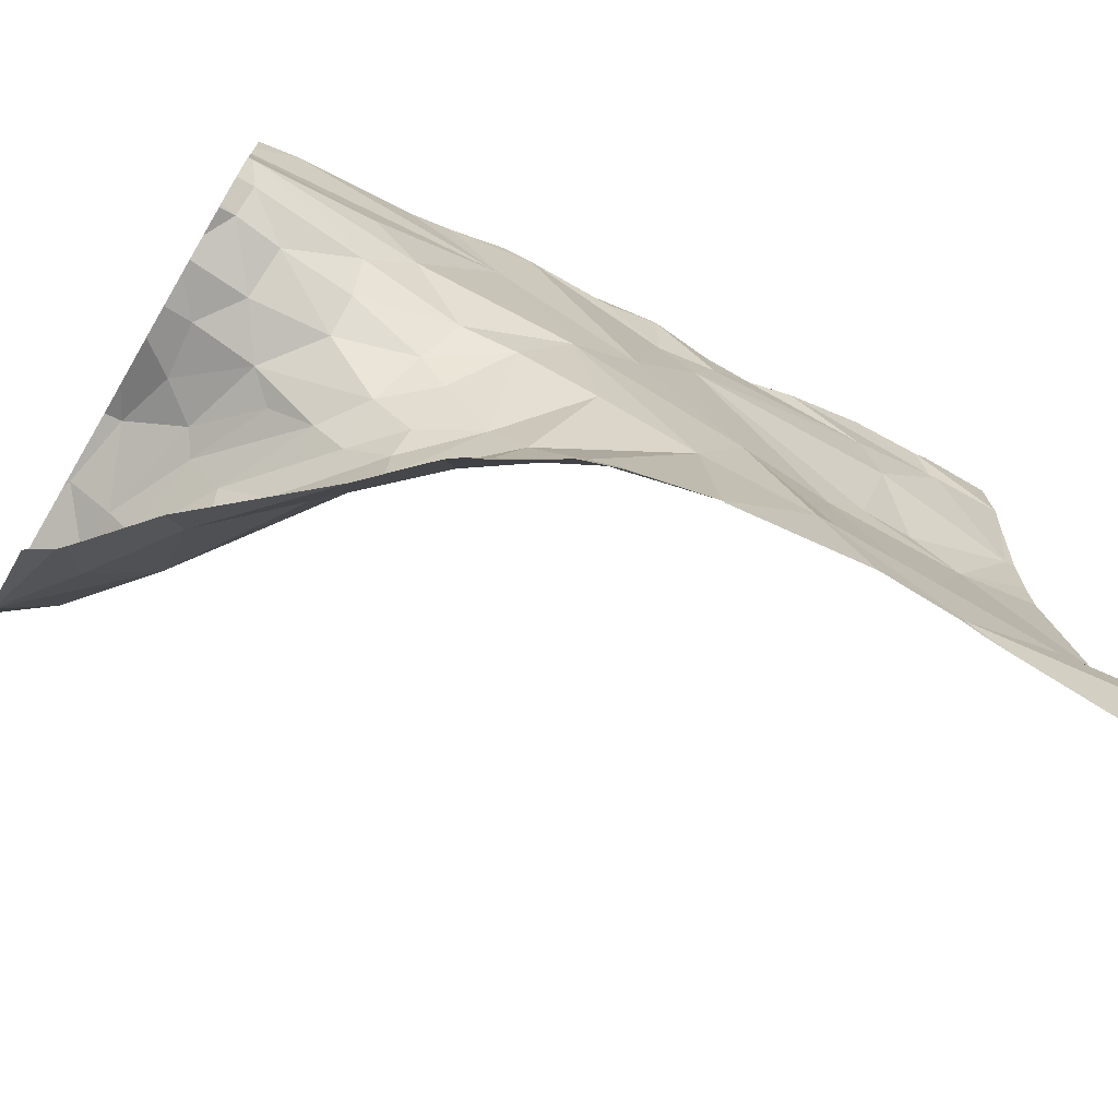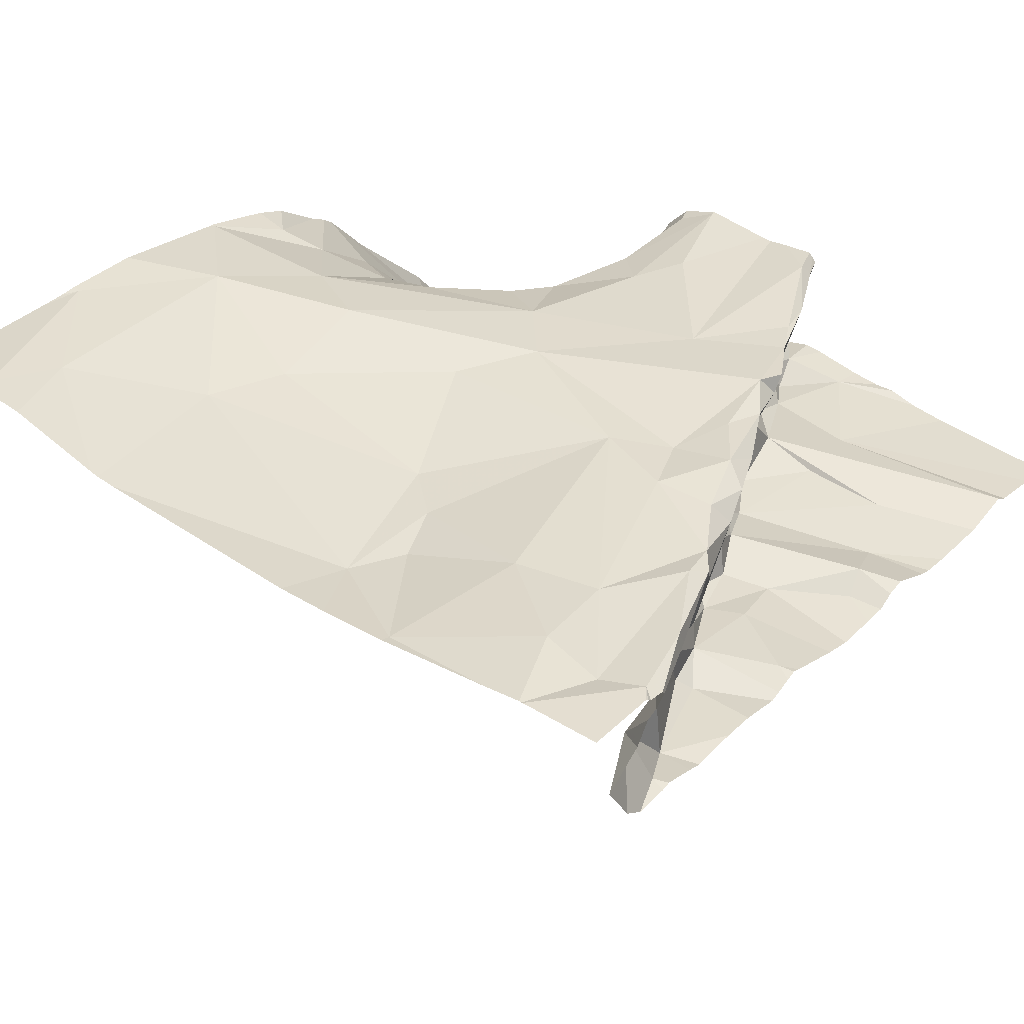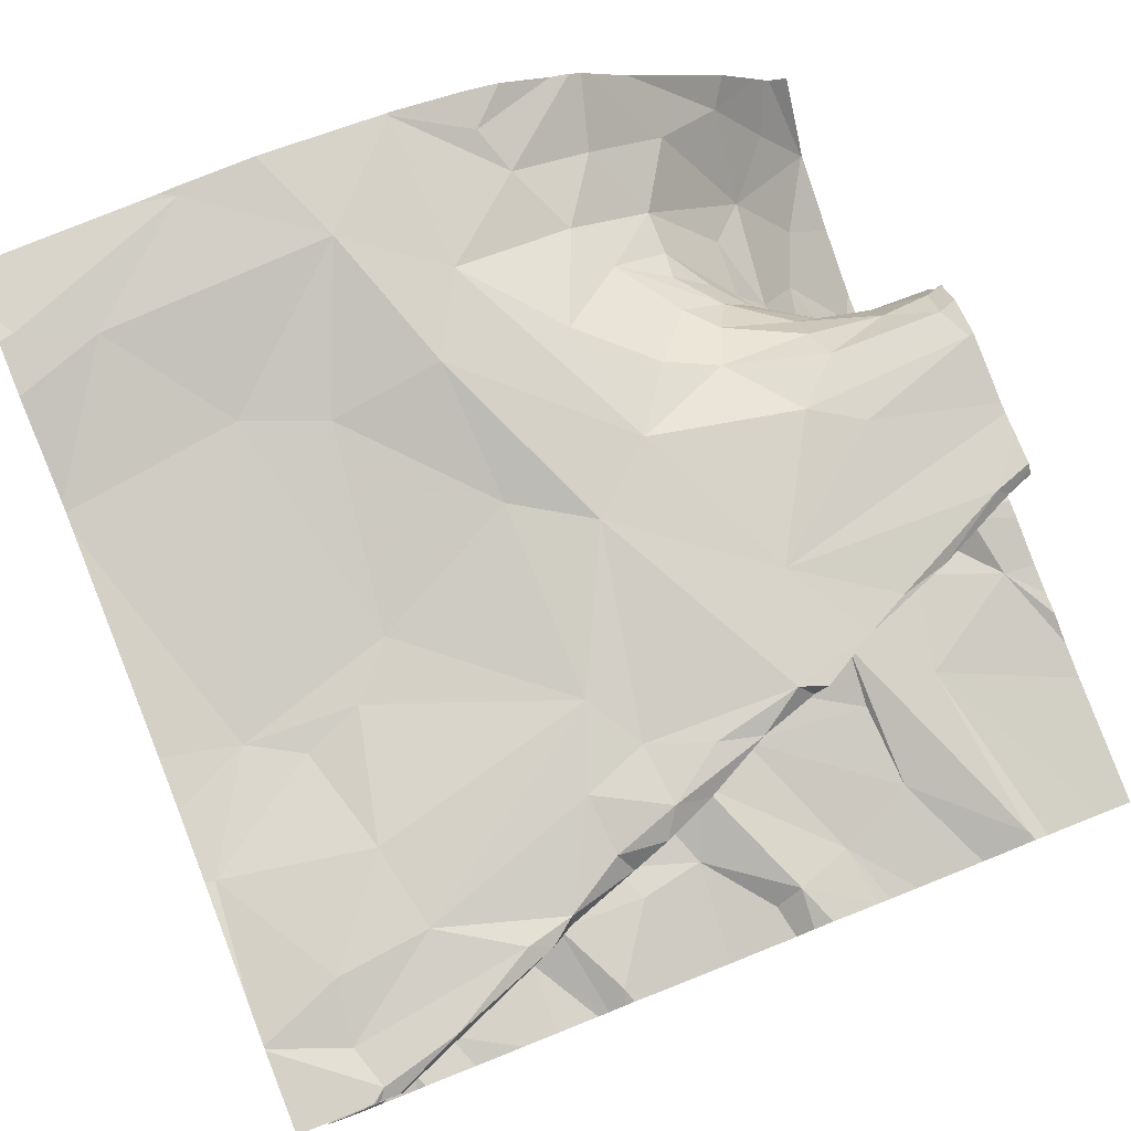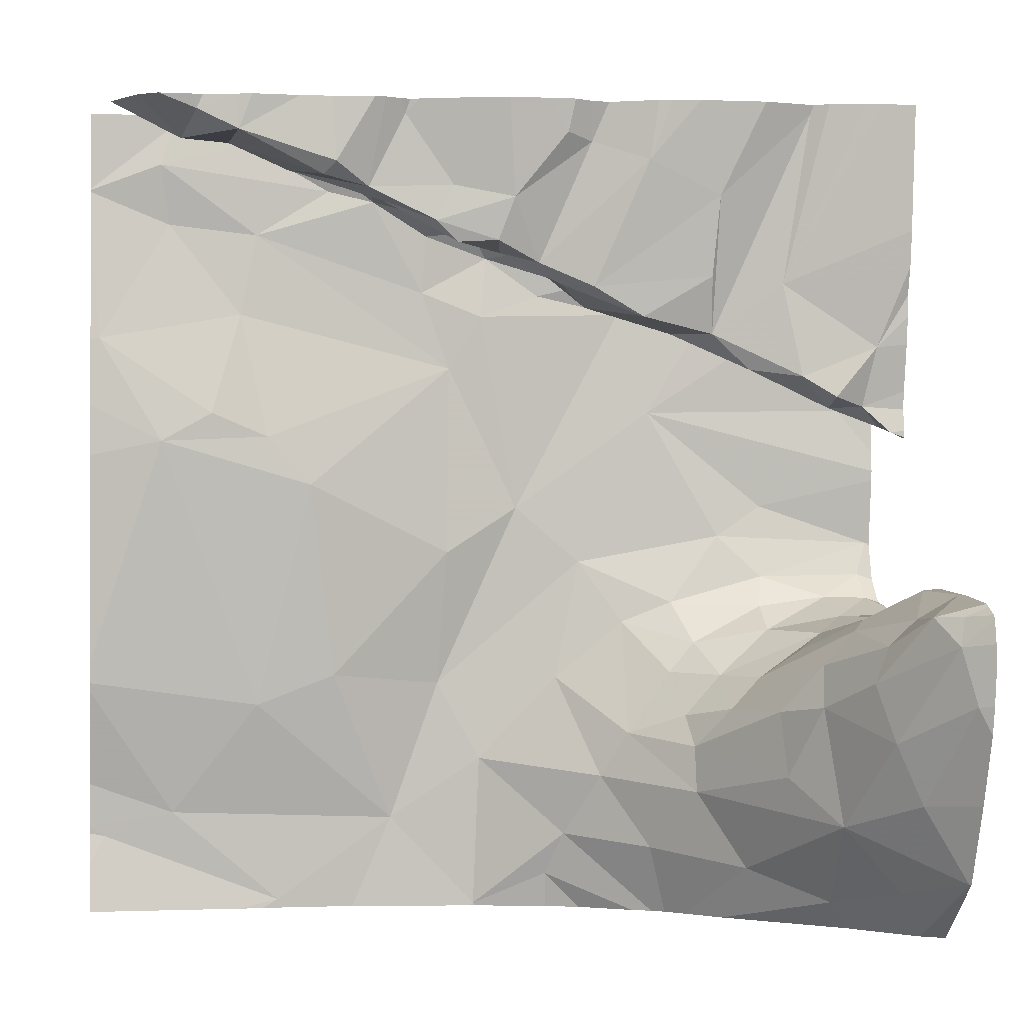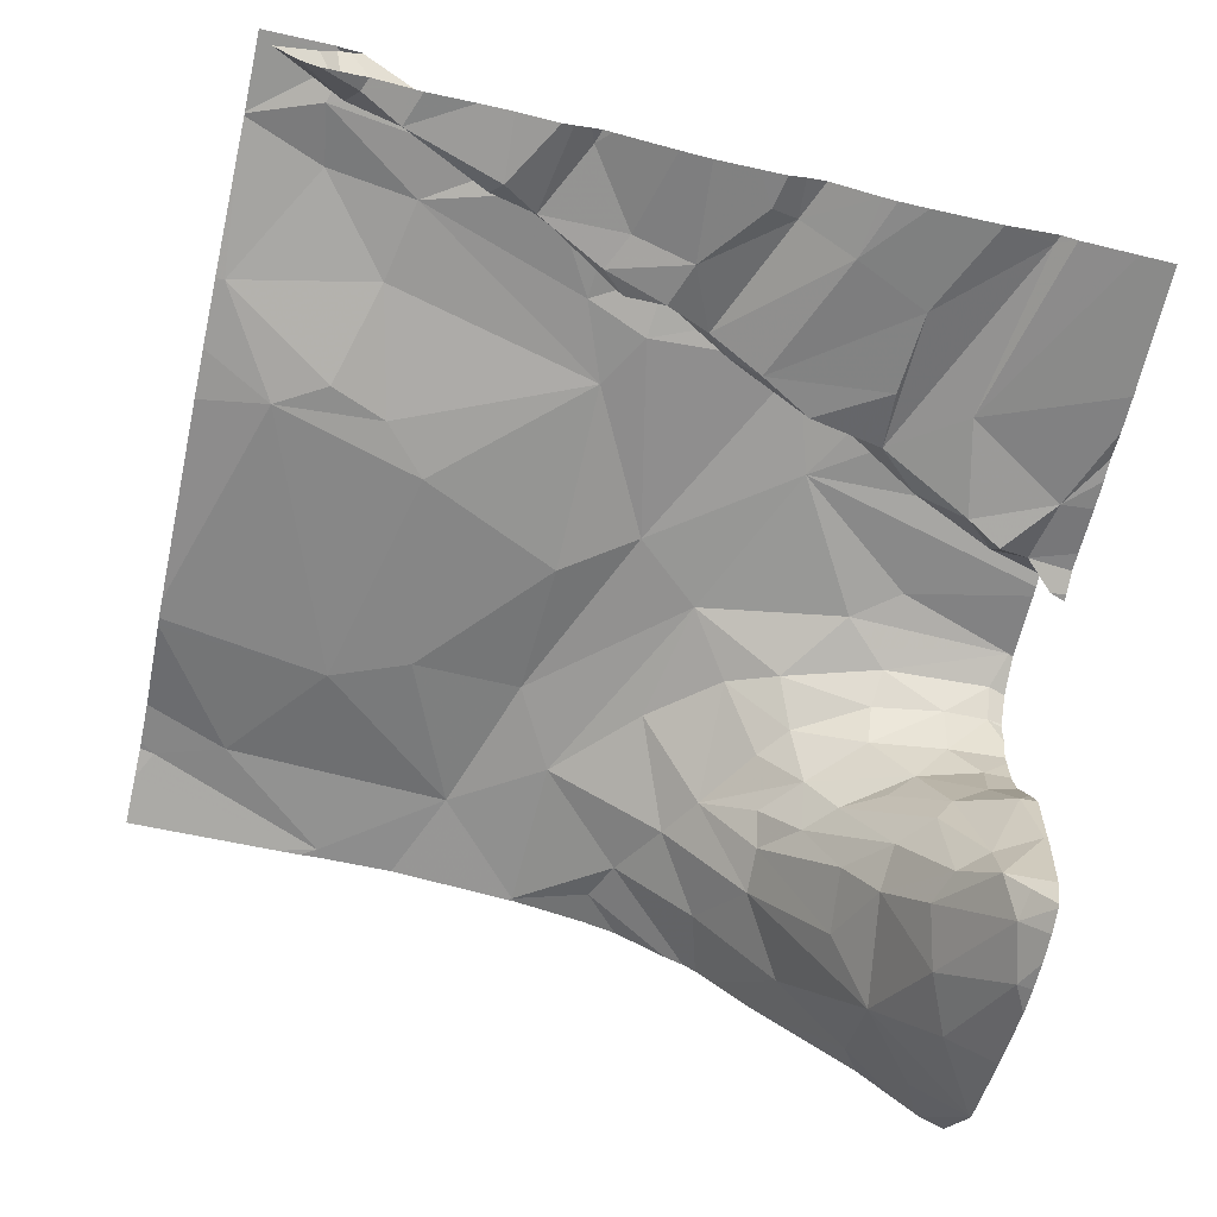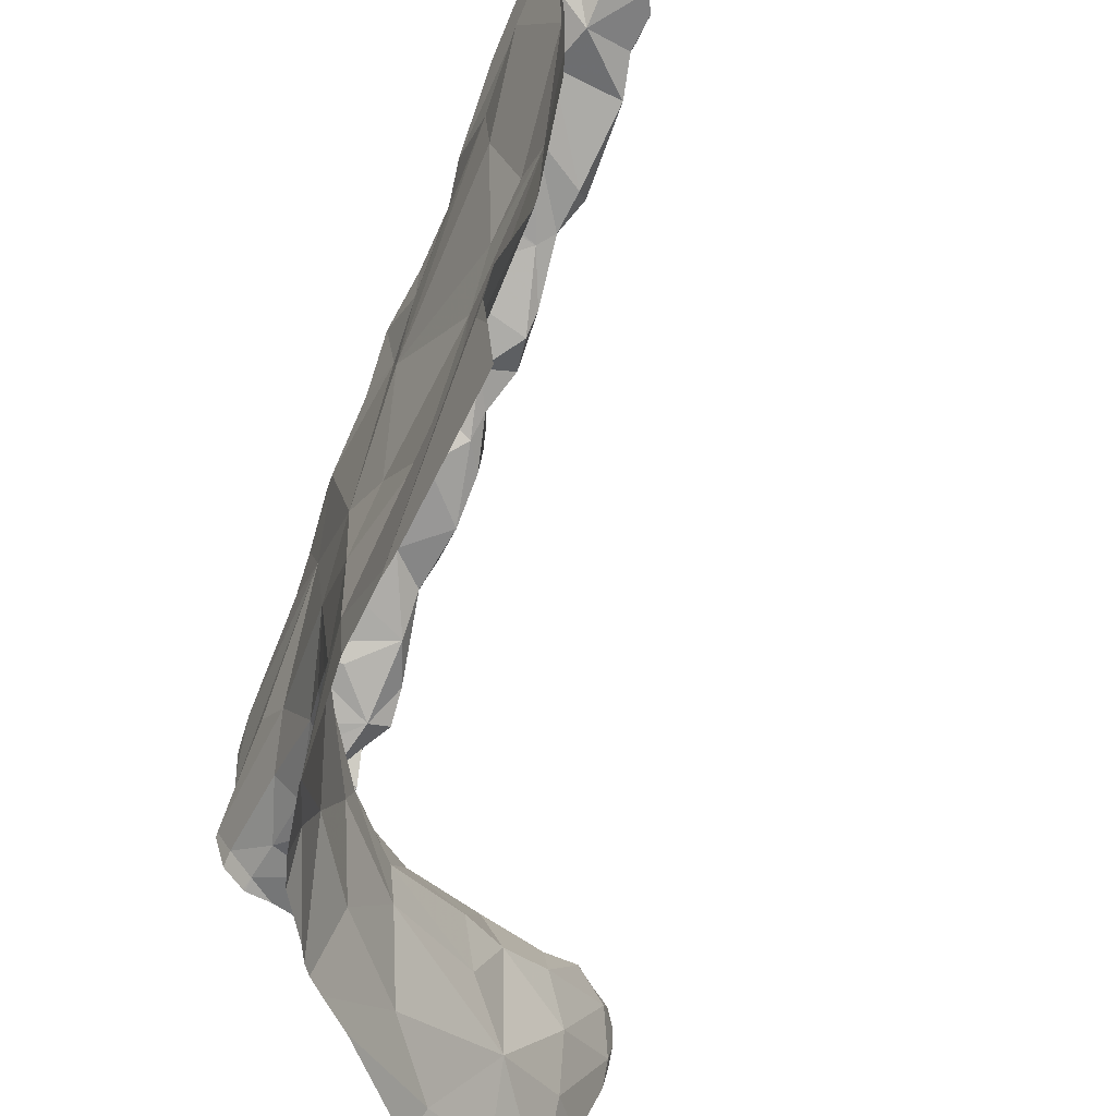
<metadata>
{"format":"obj","ext":"obj","renderer":"f3d","projection":"perspective","resolution":1024,"background":"white","views":[{"elev":-71.8,"azim":-30.6,"up":"+Y"},{"elev":34.9,"azim":128.2,"up":"+Z"},{"elev":78.3,"azim":158.3,"up":"+Z"},{"elev":-1.3,"azim":172.0,"up":"+Y"},{"elev":-69.7,"azim":167.6,"up":"+Z"},{"elev":-53.6,"azim":67.2,"up":"+Y"}]}
</metadata>
<code>
v -101.3 225.3 500.7
v -101.3 226.7 500.6
v -101.3 226.6 500.6
v -102.6 225 500.5
v -103.2 225.8 500.6
v -102.4 225 500.6
v -103.1 226.1 500.3
v -102.6 225 500.5
v -103.1 226.3 500.3
v -102.6 226.9 500.2
v -103.1 226.2 500.6
v -103 226.2 500.3
v -103.1 226.2 500.3
v -103.1 226.1 500.4
v -101.3 225.1 500.7
v -102.9 226.8 500.2
v -103 225.7 500.4
v -103 225.6 500.3
v -103.1 225.7 500.3
v -101.3 226.3 500.6
v -101.3 226.8 500.6
v -103.1 225.7 500
v -103.1 225.7 500.2
v -102.9 226.9 500.2
v -102.8 226.9 500.2
v -103 226.2 500.3
v -102.9 226.5 500.3
v -103.1 225.8 500.6
v -102.9 225.8 500.5
v -103 225.7 500.5
v -103.1 225.7 500.5
v -101.3 225.5 500.6
v -101.3 225.2 500.7
v -102.8 225.9 500.6
v -103.1 226.2 500.6
v -102.6 226.2 500.6
v -102.9 225.9 500.6
v -101.3 225.1 500.7
v -103.1 225.7 499.7
v -101.3 226.2 500.6
v -103.1 225.7 499.8
v -103.1 225.6 499.7
v -101.3 225.6 500.6
v -101.3 226.1 500.6
v -103.1 225.5 499.7
v -103.2 225.7 499.9
v -101.3 226.9 500.4
v -103.1 225.1 500
v -102.9 225 500.1
v -103.1 225.3 499.8
v -102.9 225.2 500
v -103.2 225.1 499.8
v -103 225.4 499.8
v -102.9 225.6 500.4
v -103.1 226.9 500.2
v -101.3 226.7 500.6
v -101.3 226.7 500.6
v -103.1 225.7 499.9
v -103 225.6 499.9
v -103 225.7 500.1
v -102.9 226.2 500.3
v -101.3 225.5 500.6
v -103 225.5 499.9
v -102.9 226.3 500.6
v -102.5 226.7 500.2
v -102.7 226.7 500.2
v -102.7 226.5 500.3
v -102.4 226.4 500.3
v -102.5 226.4 500.3
v -102.7 226.3 500.3
v -102.7 225.5 500.4
v -101.3 226.9 500.6
v -102.9 226.9 500.2
v -102.8 226.3 500.3
v -102.6 226.3 500.4
v -102.9 226.2 500.4
v -102.8 226.3 500.6
v -102.5 226.4 500.6
v -102.6 226.4 500.6
v -102.6 226.4 500.5
v -102.7 226.4 500.6
v -102.4 225.8 500.6
v -102.9 225.7 500.5
v -103 225.6 500.1
v -102.9 225.6 500.1
v -102.9 225.5 500
v -102.7 225.6 500.5
v -102.5 225.7 500.6
v -102.6 225.5 500.5
v -102.7 225.4 500.3
v -102.5 225.4 500.5
v -102.7 225.3 500.3
v -102.7 225.4 500.4
v -102.8 225.3 500.1
v -102.7 225.7 500.5
v -102.9 225.6 500.2
v -102.8 225.5 500.3
v -102.8 225.5 500.1
v -102.8 225.1 500.3
v -102.6 225.1 500.4
v -102.7 225.5 500.3
v -102.4 226.8 500.3
v -102.5 225.3 500.5
v -102.3 226.5 500.3
v -102.4 226.4 500.3
v -102.2 225.3 500.6
v -102.1 225.5 500.7
v -102.4 226.5 500.6
v -102.4 226.4 500.4
v -102.3 226.5 500.6
v -102.3 226.4 500.6
v -102.2 226.5 500.6
v -102.2 226.6 500.3
v -102.2 226.5 500.3
v -102.2 226.5 500.4
v -102.4 225.5 500.6
v -102.3 225.9 500.6
v -102.4 225 500.6
v -102.2 225 500.7
v -102.7 226.9 500.2
v -102.2 226.4 500.6
v -102.1 226.3 500.6
v -102.4 226.8 500.2
v -102.6 226.9 500.2
v -102.4 225.1 500.6
v -102.1 225.8 500.6
v -101.7 226.6 500.6
v -101.6 226.4 500.6
v -101.8 226.7 500.3
v -101.9 226.7 500.3
v -101.8 225.5 500.6
v -101.8 226 500.5
v -102.1 226.5 500.3
v -102.1 226.6 500.3
v -102.1 226.7 500.3
v -102 226.5 500.6
v -102.1 226.6 500.6
v -101.9 226.7 500.6
v -102 226.8 500.3
v -102 225.2 500.7
v -101.7 225 500.7
v -101.8 226.7 500.6
v -101.4 226.7 500.6
v -101.5 226.2 500.5
v -101.7 226.7 500.4
v -101.9 226.7 500.5
v -101.9 226.6 500.3
v -101.7 226.8 500.5
v -101.6 226.8 500.6
v -101.9 226.7 500.5
v -102.1 226.6 500.5
v -101.8 226.7 500.3
v -102.2 226.6 500.6
v -101.6 226.8 500.4
v -101.6 226.8 500.3
v -101.4 226.1 500.5
v -101.7 226.1 500.5
v -101.7 225.5 500.6
v -101.5 225.2 500.7
v -101.5 226.8 500.6
v -101.5 226.8 500.3
v -101.3 225.1 500.7
v -101.3 226.3 500.6
v -101.4 226.6 500.6
v -101.5 226.8 500.4
v -102.2 225 500.7
v -101.3 225 500.7
v -103.1 225 500
v -102.4 225 500.6
v -103.1 225 500
v -103.1 225 500.1
v -103 225 500.2
v -102.6 225 500.5
v -102.7 225 500.4
v -102.7 225 500.5
v -103.2 225.8 500.6
v -103.2 225.8 500.6
v -103.2 226.1 500.3
v -103.2 226.1 500.3
v -103.2 226.4 500.3
v -103.2 226.5 500.2
v -103.2 226.2 500.5
v -103.2 226.1 500.5
v -103.2 225.7 500
v -103.2 225.7 500.1
v -103.2 225.7 500.2
v -103.2 225.7 500.3
v -103.2 226.1 500.3
v -103.2 226.1 500.3
v -103.2 226.4 500.3
v -103.2 226.6 500.2
v -103.2 225.8 500.6
v -103.2 225.7 500.4
v -103.2 225.7 500.5
v -103.2 225.7 500.5
v -103.2 226.1 500.4
v -103.2 226.1 500.4
v -103.2 226.2 500.6
v -103.2 226.2 500.3
v -103.2 226.3 500.3
v -103.2 226.2 500.3
v -103.2 226.1 500.6
v -103.2 226 500.6
v -103.2 225.9 500.6
v -103.2 226 500.6
v -103.2 226.1 500.6
v -103.2 225.7 499.7
v -103.2 225.7 499.7
v -103.2 225.7 499.7
v -103.2 225.7 499.6
v -103.2 225.6 499.6
v -103.2 225.6 499.6
v -103.2 225.7 499.8
v -103.2 225.7 499.9
v -103.2 225.4 499.7
v -103.2 225.3 499.7
v -103.2 225.1 499.8
v -103.2 225.1 499.8
v -103.2 225.1 499.8
v -103.2 225.7 500.4
v -103.2 225.7 500.4
v -103 226.9 500.2
v -103.2 225.5 499.7
v -102.2 225 500.7
v -101.9 225 500.7
v -101.7 225 500.7
v -101.6 225 500.7
v -101.7 225 500.7
v -103.1 225 500
v -103.2 225 500
v -102.5 226.9 500.3
v -102.4 226.9 500.2
v -102.4 226.9 500.2
v -102.2 226.9 500.2
v -102.3 226.9 500.2
v -101.9 226.9 500.3
v -101.9 226.9 500.3
v -102 226.9 500.3
v -102 226.9 500.3
v -102.1 226.9 500.2
v -102 226.9 500.3
v -101.7 226.9 500.3
v -101.8 226.9 500.3
v -101.6 226.9 500.3
v -101.6 226.9 500.3
v -101.5 226.9 500.6
v -101.4 226.9 500.6
v -101.5 226.9 500.3
v -101.5 226.9 500.3
v -101.5 226.9 500.5
v -101.5 226.9 500.5
v -101.4 226.9 500.5
v -101.4 226.9 500.3
v -101.4 226.9 500.3
v -101.4 226.9 500.6
v -101.4 226.9 500.6
v -101.4 226.9 500.5
v -103.1 226.9 500.2
v -103.2 226.9 500.2
v -101.3 226.9 500.6
f 246 149 160
f 245 155 161
f 182 12 183
f 12 13 14
f 18 17 19
f 244 155 245
f 186 19 187
f 9 13 26
f 181 27 191
f 28 5 176
f 29 28 30
f 243 129 242
f 31 28 192
f 183 14 196
f 13 7 14
f 242 155 244
f 196 7 197
f 199 9 200
f 189 13 201
f 241 139 238
f 13 12 26
f 5 28 29
f 36 35 202
f 240 135 139
f 35 64 11
f 204 37 205
f 35 11 198
f 239 139 236
f 39 41 207
f 39 42 41
f 42 39 209
f 45 42 211
f 46 22 184
f 49 48 168
f 50 45 215
f 48 51 52
f 52 50 216
f 45 53 42
f 17 54 30
f 168 52 170
f 238 139 239
f 59 58 41
f 237 129 243
f 60 23 22
f 31 30 28
f 220 17 221
f 41 58 46
f 60 22 58
f 22 46 58
f 236 130 129
f 207 46 213
f 170 219 229
f 53 45 50
f 41 42 63
f 51 50 52
f 234 113 135
f 17 31 193
f 30 31 17
f 185 23 186
f 19 23 18
f 235 123 234
f 12 11 64
f 68 67 69
f 65 66 68
f 70 69 67
f 16 27 70
f 36 37 34
f 54 18 71
f 70 74 75
f 5 34 37
f 26 61 9
f 61 27 9
f 64 35 77
f 61 74 70
f 75 69 70
f 61 12 74
f 12 61 26
f 12 76 74
f 79 78 80
f 36 81 77
f 64 76 12
f 81 75 74
f 74 76 64
f 64 81 74
f 64 77 81
f 79 81 78
f 79 80 75
f 81 36 78
f 81 79 75
f 35 36 77
f 36 34 82
f 30 83 29
f 29 34 5
f 37 36 203
f 66 65 120
f 16 66 25
f 68 66 67
f 84 60 58
f 85 59 86
f 70 67 66
f 66 16 70
f 88 87 89
f 91 90 92
f 71 93 91
f 53 51 86
f 92 90 94
f 51 53 50
f 83 54 87
f 29 83 95
f 18 96 97
f 97 96 84
f 90 98 94
f 173 99 175
f 92 99 100
f 51 48 49
f 98 101 85
f 59 63 86
f 71 97 101
f 222 16 24
f 97 85 101
f 54 83 30
f 89 87 71
f 70 27 61
f 82 34 95
f 34 29 95
f 10 102 231
f 175 49 174
f 88 95 87
f 86 98 85
f 101 93 71
f 91 93 90
f 89 71 91
f 63 59 41
f 51 49 99
f 94 98 86
f 51 94 86
f 53 63 42
f 54 71 87
f 87 95 83
f 97 71 18
f 85 97 84
f 98 90 101
f 96 18 60
f 23 60 18
f 60 84 96
f 59 85 84
f 18 54 17
f 90 93 101
f 58 59 84
f 233 123 235
f 92 94 51
f 100 103 92
f 95 88 82
f 99 92 51
f 86 63 53
f 103 91 92
f 104 68 105
f 106 107 82
f 82 117 36
f 109 108 110
f 108 111 112
f 115 114 104
f 68 69 105
f 69 75 109
f 116 106 82
f 117 82 107
f 106 116 103
f 166 118 169
f 69 109 105
f 111 78 121
f 105 109 110
f 104 105 115
f 110 115 105
f 75 80 109
f 80 108 109
f 123 102 113
f 111 121 112
f 110 108 112
f 78 117 121
f 117 78 36
f 108 80 78
f 111 108 78
f 113 102 104
f 232 123 233
f 123 113 234
f 102 65 104
f 104 114 113
f 125 106 103
f 89 91 88
f 68 104 65
f 116 88 91
f 91 103 116
f 125 118 119
f 103 100 125
f 82 88 116
f 125 100 173
f 118 125 8
f 232 102 123
f 236 129 237
f 126 131 132
f 115 133 114
f 135 113 134
f 137 136 138
f 139 135 130
f 140 106 119
f 140 119 224
f 141 140 225
f 107 126 117
f 106 140 107
f 131 107 140
f 136 122 127
f 127 142 138
f 127 143 142
f 117 122 121
f 122 136 121
f 122 128 127
f 121 136 112
f 136 137 112
f 138 136 127
f 146 145 147
f 146 150 138
f 152 130 145
f 151 115 153
f 152 129 130
f 154 145 146
f 150 151 138
f 240 139 241
f 115 110 153
f 112 137 153
f 110 112 153
f 137 151 153
f 139 130 236
f 147 133 151
f 133 115 151
f 151 137 138
f 151 150 147
f 133 134 114
f 147 130 134
f 135 134 130
f 134 133 147
f 113 114 134
f 234 135 240
f 155 129 152
f 130 147 145
f 129 155 242
f 155 152 154
f 146 142 149
f 149 148 146
f 149 142 143
f 152 145 154
f 138 142 146
f 147 150 146
f 148 154 146
f 156 144 157
f 132 122 126
f 140 159 158
f 141 159 140
f 140 158 131
f 106 125 119
f 157 144 128
f 122 132 157
f 157 128 122
f 132 156 157
f 117 126 122
f 131 126 107
f 131 158 132
f 158 156 132
f 246 160 247
f 162 159 141
f 128 163 164
f 128 164 127
f 143 127 164
f 154 165 155
f 165 161 155
f 148 149 246
f 154 148 250
f 165 154 251
f 143 160 149
f 245 161 249
f 158 159 62
f 128 144 163
f 56 164 57
f 225 140 224
f 231 102 232
f 224 119 166
f 4 118 8
f 160 143 56
f 159 162 33
f 57 163 3
f 253 165 254
f 10 65 102
f 163 156 40
f 8 125 173
f 6 118 4
f 167 141 227
f 21 160 2
f 156 158 32
f 156 163 144
f 176 5 177
f 229 219 230
f 73 16 25
f 177 5 204
f 178 7 179
f 228 141 226
f 179 7 188
f 180 9 181
f 227 141 228
f 181 9 27
f 182 11 12
f 24 16 73
f 226 141 225
f 183 12 14
f 184 22 185
f 25 66 120
f 185 22 23
f 186 23 19
f 169 118 6
f 20 163 40
f 187 19 220
f 188 7 189
f 120 65 124
f 189 7 13
f 190 9 180
f 124 65 10
f 191 27 55
f 192 28 176
f 166 119 118
f 193 31 194
f 3 163 20
f 174 49 172
f 194 31 195
f 195 31 192
f 196 14 7
f 197 7 178
f 72 21 260
f 198 11 182
f 175 99 49
f 199 13 9
f 1 159 33
f 200 9 190
f 2 160 56
f 201 13 199
f 15 162 141
f 202 35 206
f 203 36 202
f 173 100 99
f 204 5 37
f 33 162 38
f 205 37 203
f 206 35 198
f 38 162 15
f 55 27 258
f 43 156 32
f 172 49 171
f 207 41 46
f 208 39 207
f 44 156 43
f 170 52 219
f 209 39 208
f 210 42 209
f 222 27 16
f 40 156 44
f 211 42 210
f 212 45 211
f 160 21 72
f 213 46 214
f 214 46 184
f 57 164 163
f 215 45 223
f 216 50 215
f 171 49 168
f 217 52 216
f 168 48 52
f 56 143 164
f 218 52 217
f 219 52 218
f 32 158 62
f 220 19 17
f 62 159 1
f 221 17 193
f 47 165 257
f 223 45 212
f 167 15 141
f 247 160 255
f 248 161 253
f 249 161 248
f 250 148 246
f 251 154 250
f 252 165 251
f 253 161 165
f 254 165 47
f 255 160 256
f 256 160 72
f 257 165 252
f 258 27 222
f 259 191 55

</code>
